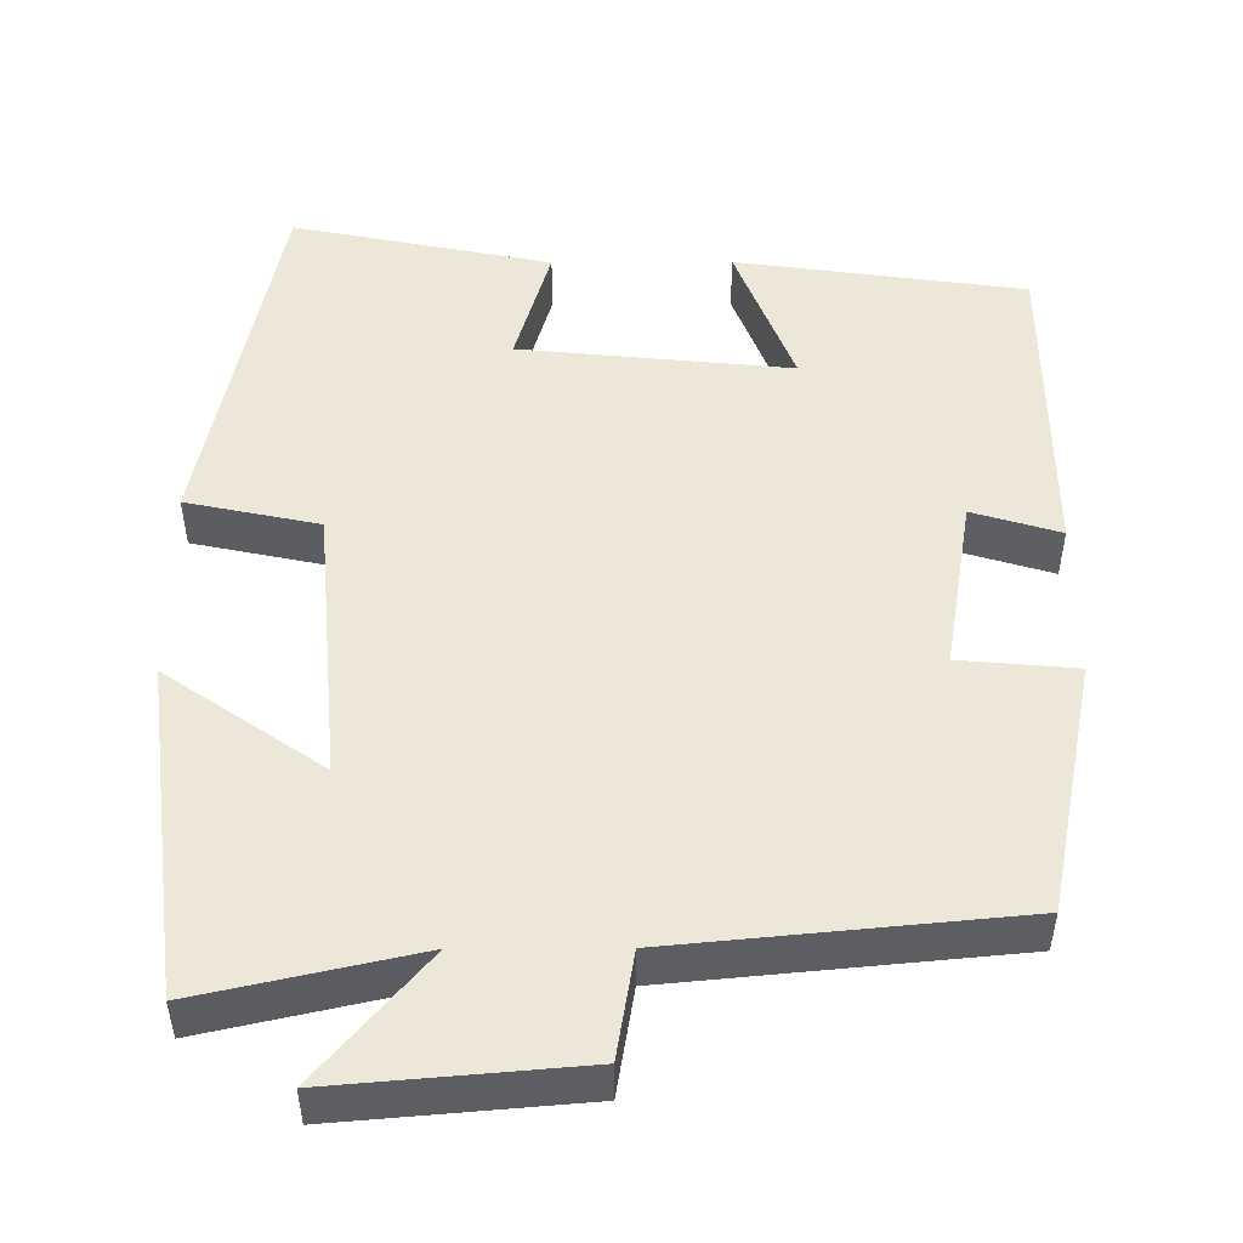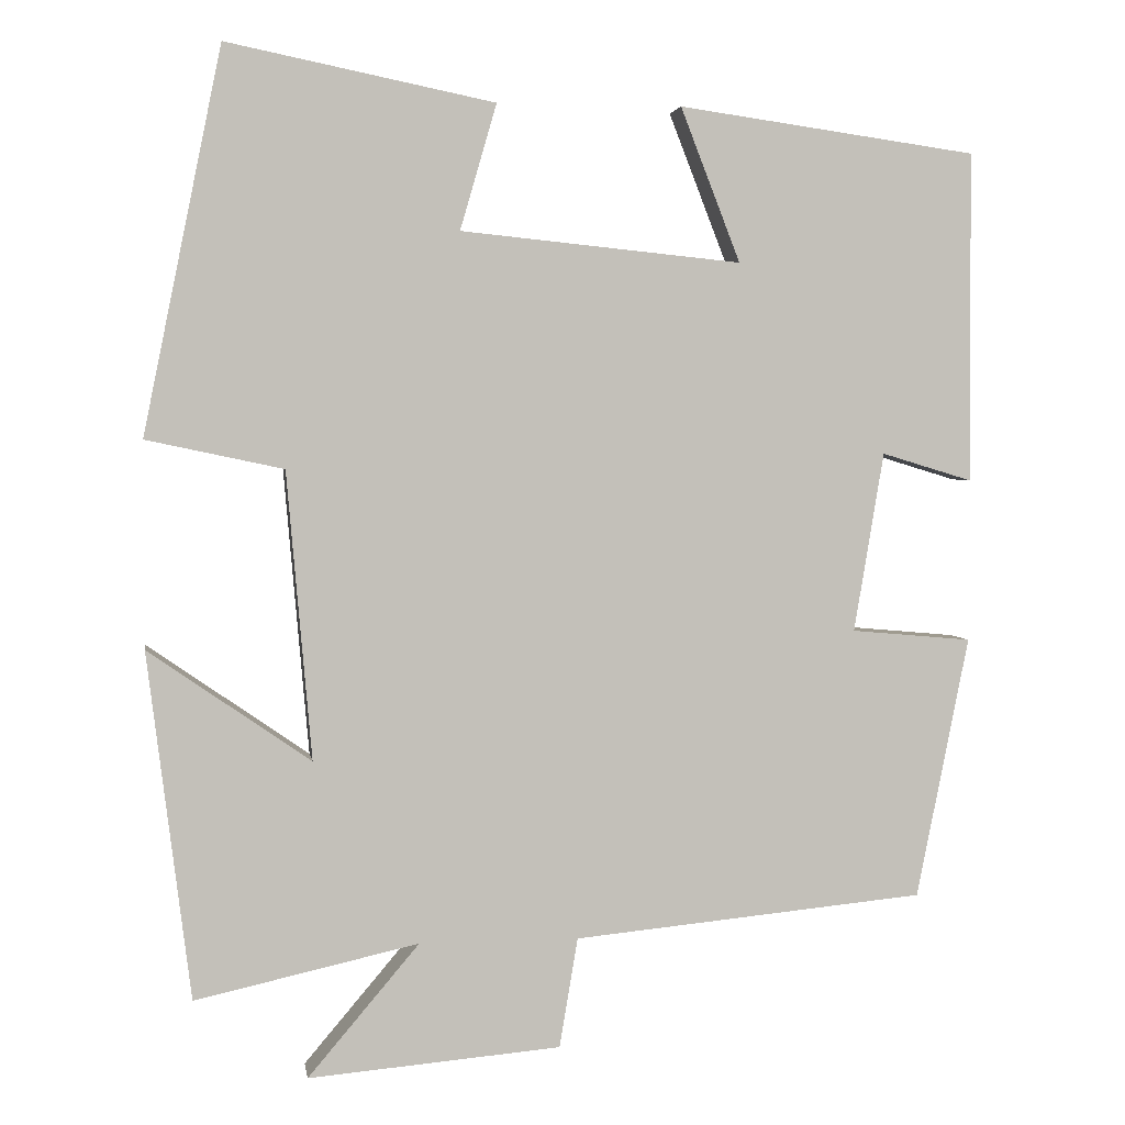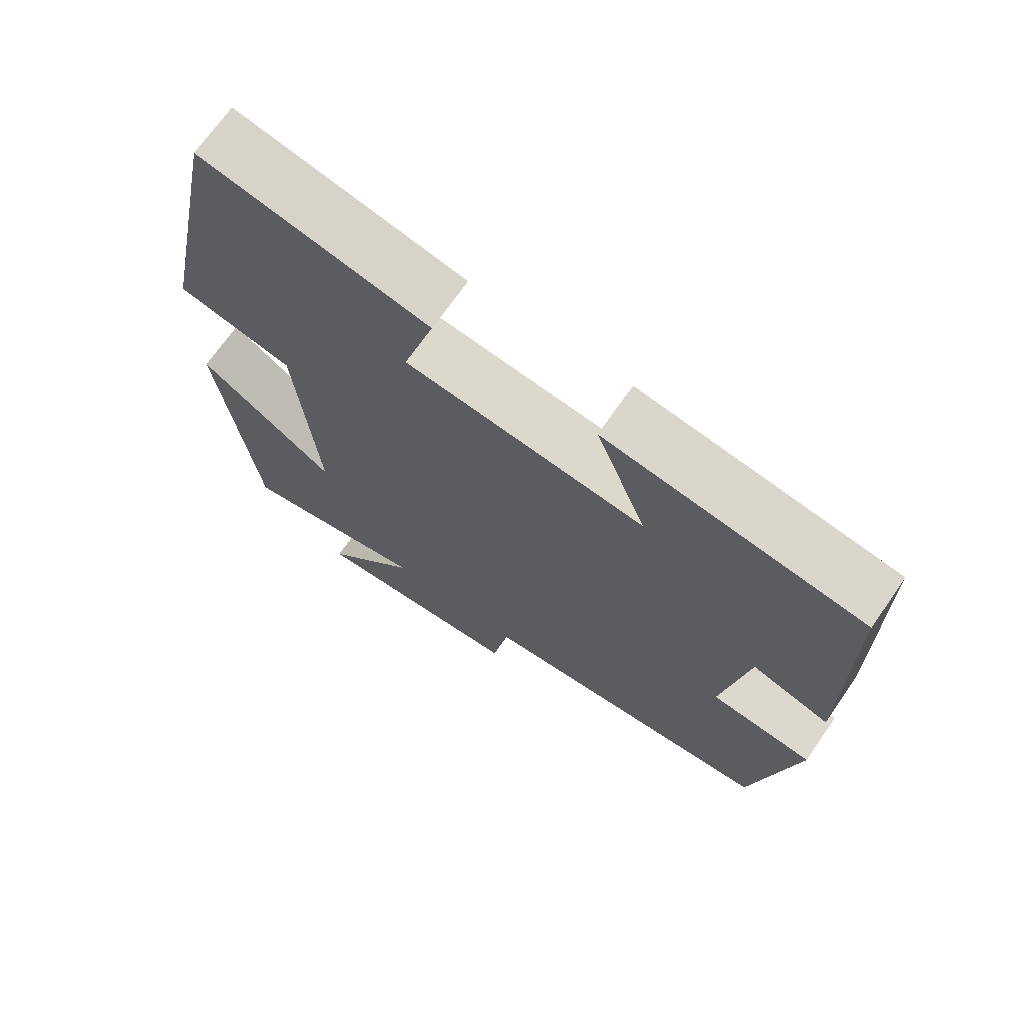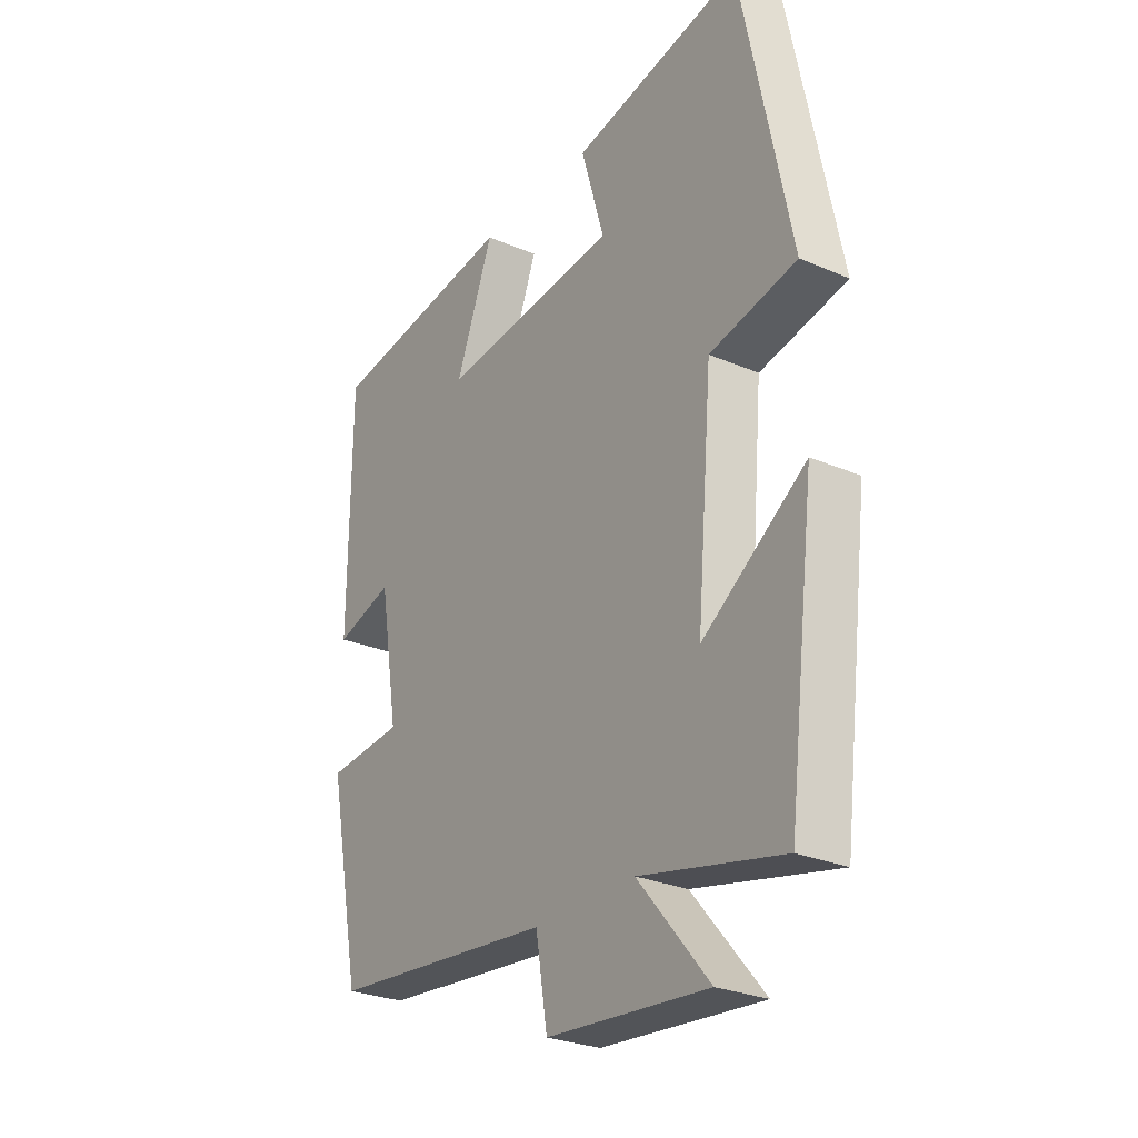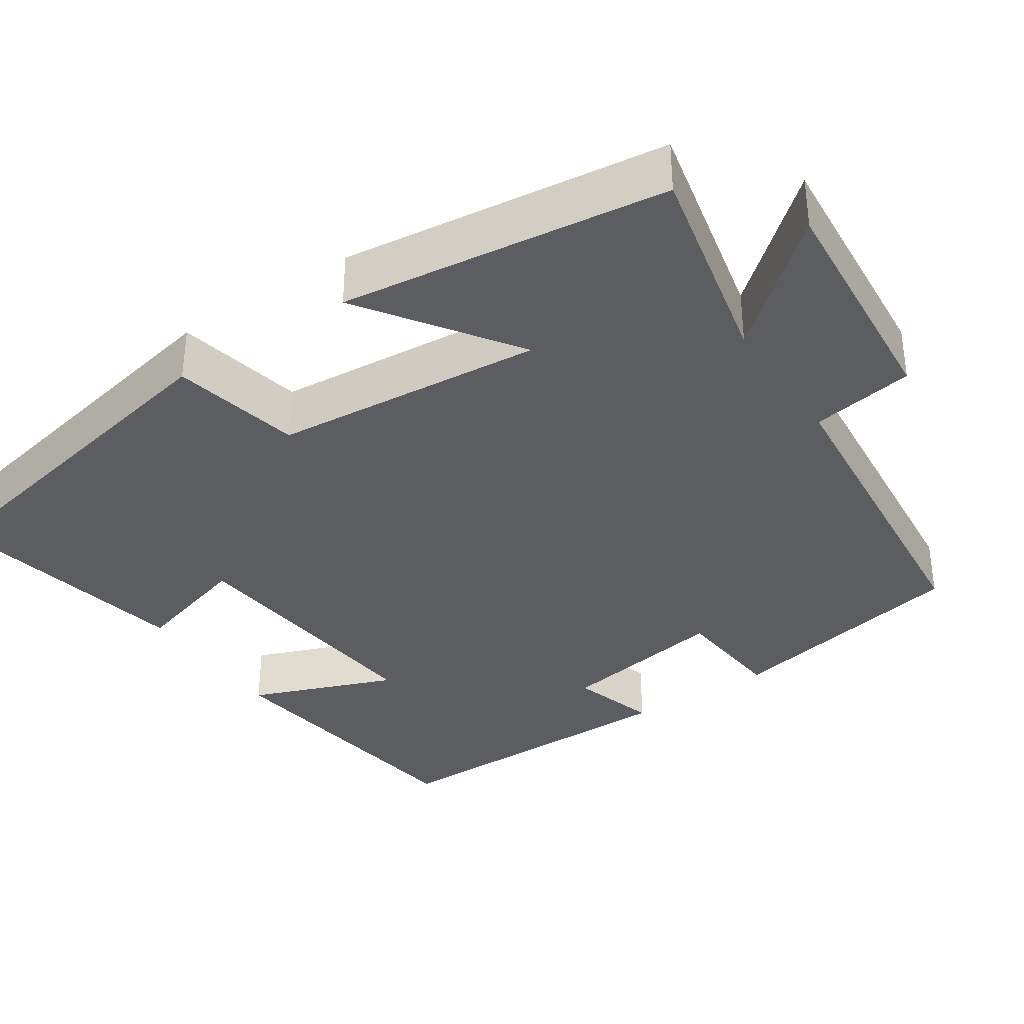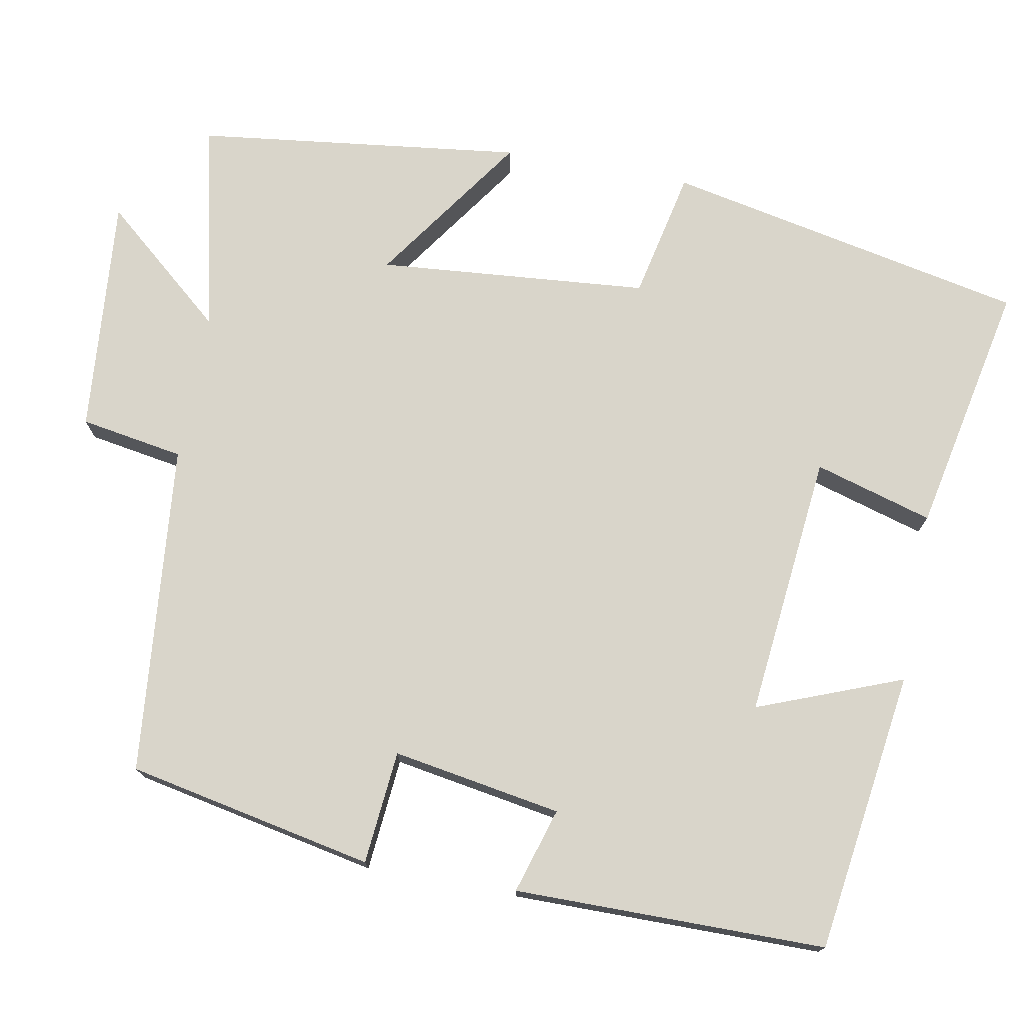
<metadata>
{"format":"obj","ext":"obj","renderer":"f3d","projection":"perspective","resolution":1024,"background":"white","views":[{"elev":50.0,"azim":179.8,"up":"+Y"},{"elev":3.1,"azim":171.2,"up":"+Z"},{"elev":70.1,"azim":-145.2,"up":"+Z"},{"elev":-27.4,"azim":56.5,"up":"+Z"},{"elev":-35.7,"azim":123.8,"up":"+Y"},{"elev":74.7,"azim":-79.4,"up":"+Y"}]}
</metadata>
<code>
v 0.448 0.07 -0.56
v 0.179 0.07 -0.5
v 0.313 0.07 -0.658
v 0.009 0.07 -0.632
v -0.013 0.07 -0.5
v -0.437 0.07 -0.459
v -0.5 0.07 -0.144
v -0.355 0.07 -0.131
v -0.391 0.07 0.085
v -0.5 0.07 0.052
v -0.498 0.07 0.45
v -0.138 0.07 0.5
v -0.21 0.07 0.315
v 0.128 0.07 0.349
v 0.084 0.07 0.5
v 0.406 0.07 0.565
v 0.5 0.07 0.103
v 0.335 0.07 0.068
v 0.305 0.07 -0.278
v 0.5 0.07 -0.143
v 0.448 0 -0.56
v 0.179 0 -0.5
v 0.313 0 -0.658
v 0.009 0 -0.632
v -0.013 0 -0.5
v -0.437 0 -0.459
v -0.5 0 -0.144
v -0.355 0 -0.131
v -0.391 0 0.085
v -0.5 0 0.052
v -0.498 0 0.45
v -0.138 0 0.5
v -0.21 0 0.315
v 0.128 0 0.349
v 0.084 0 0.5
v 0.406 0 0.565
v 0.5 0 0.103
v 0.335 0 0.068
v 0.305 0 -0.278
v 0.5 0 -0.143
f 19 20 1 2
f 18 19 2
f 15 16 17 18
f 14 15 18
f 13 14 18 2
f 10 11 12 13
f 9 10 13
f 8 9 13 2
f 5 6 7 8
f 5 8 2 3
f 3 4 5
f 22 21 40 39
f 22 39 38
f 38 37 36 35
f 38 35 34
f 22 38 34 33
f 33 32 31 30
f 33 30 29
f 22 33 29 28
f 28 27 26 25
f 23 22 28 25
f 25 24 23
f 1 21 22 2
f 2 22 23 3
f 3 23 24 4
f 4 24 25 5
f 5 25 26 6
f 6 26 27 7
f 7 27 28 8
f 8 28 29 9
f 9 29 30 10
f 10 30 31 11
f 11 31 32 12
f 12 32 33 13
f 13 33 34 14
f 14 34 35 15
f 15 35 36 16
f 16 36 37 17
f 17 37 38 18
f 18 38 39 19
f 19 39 40 20
f 20 40 21 1

</code>
